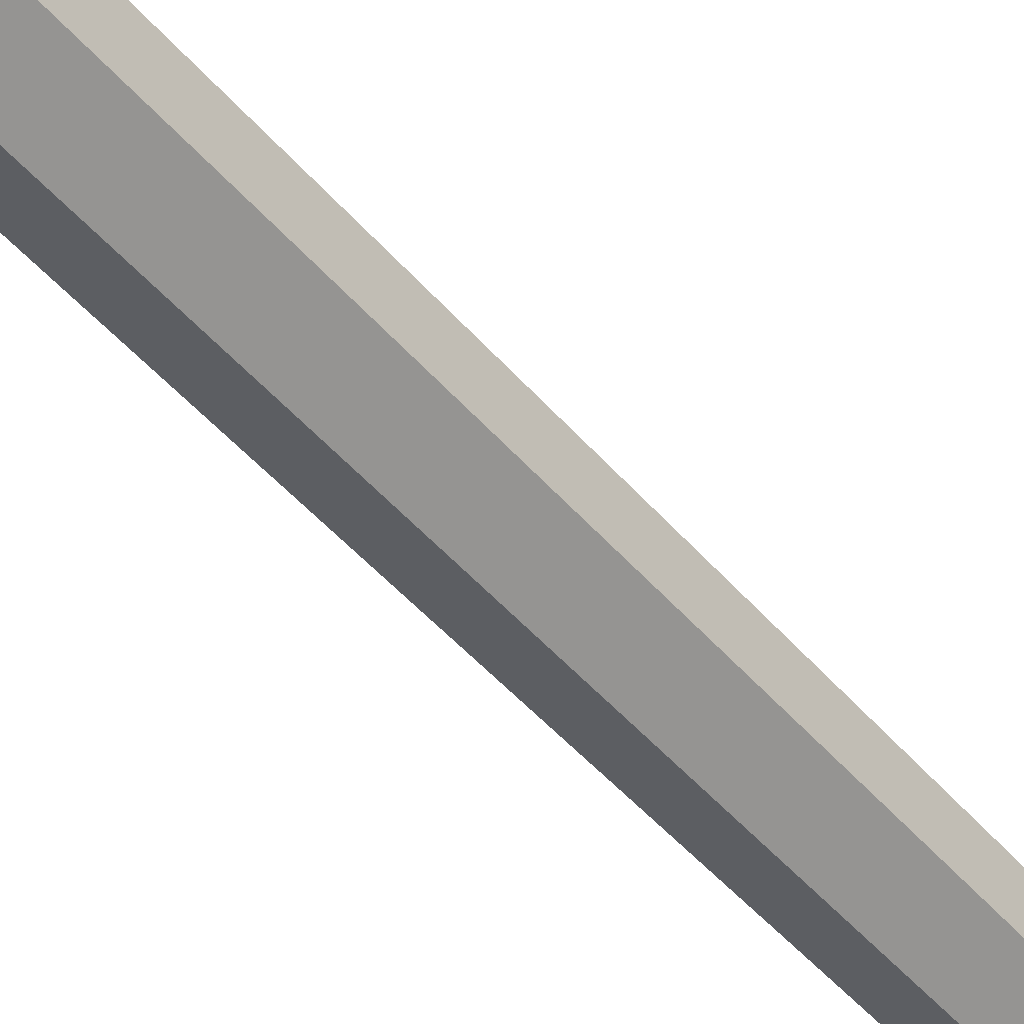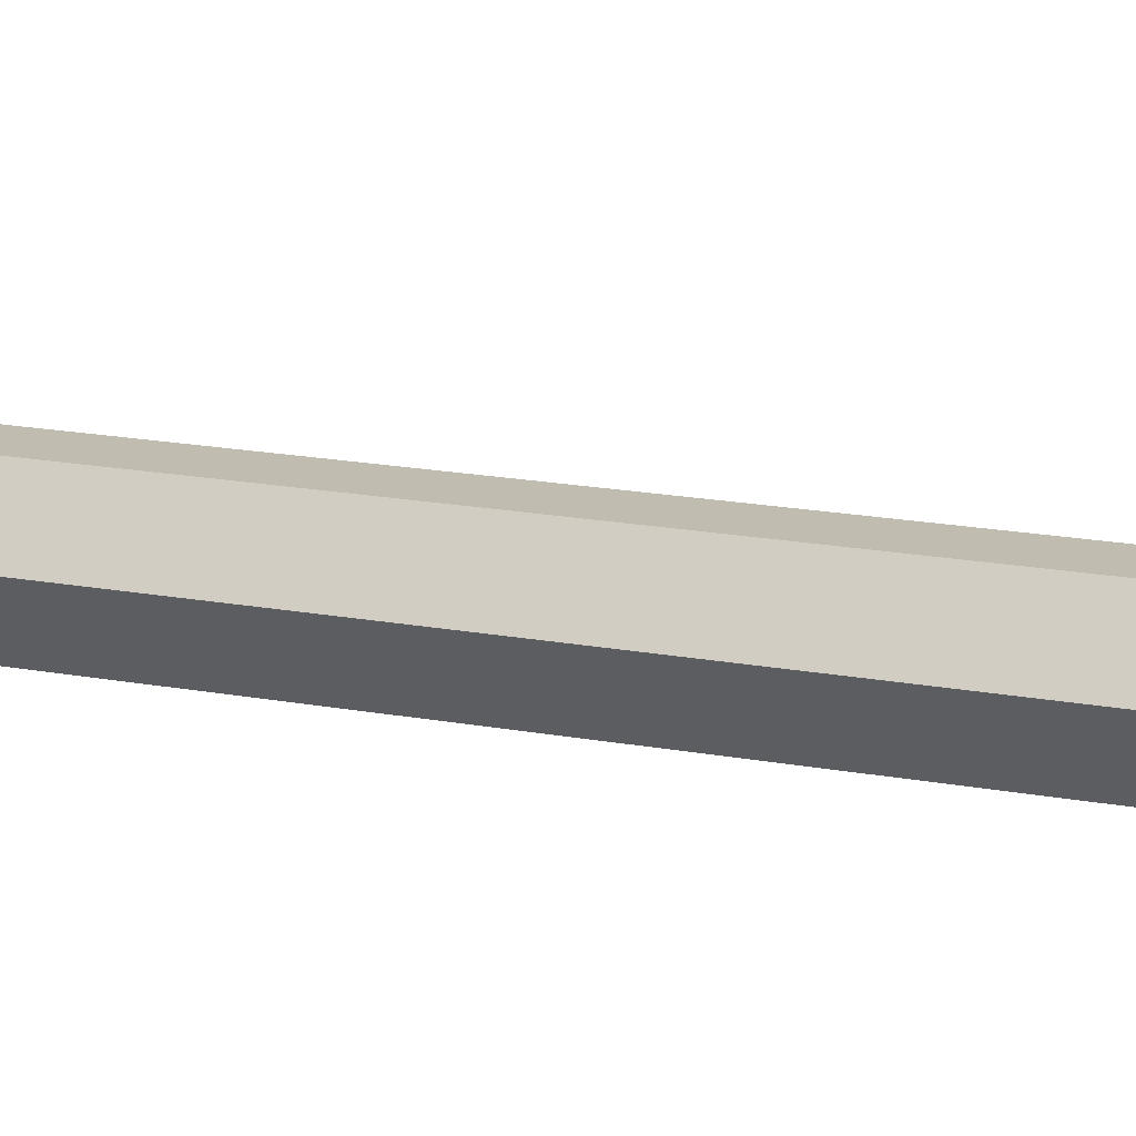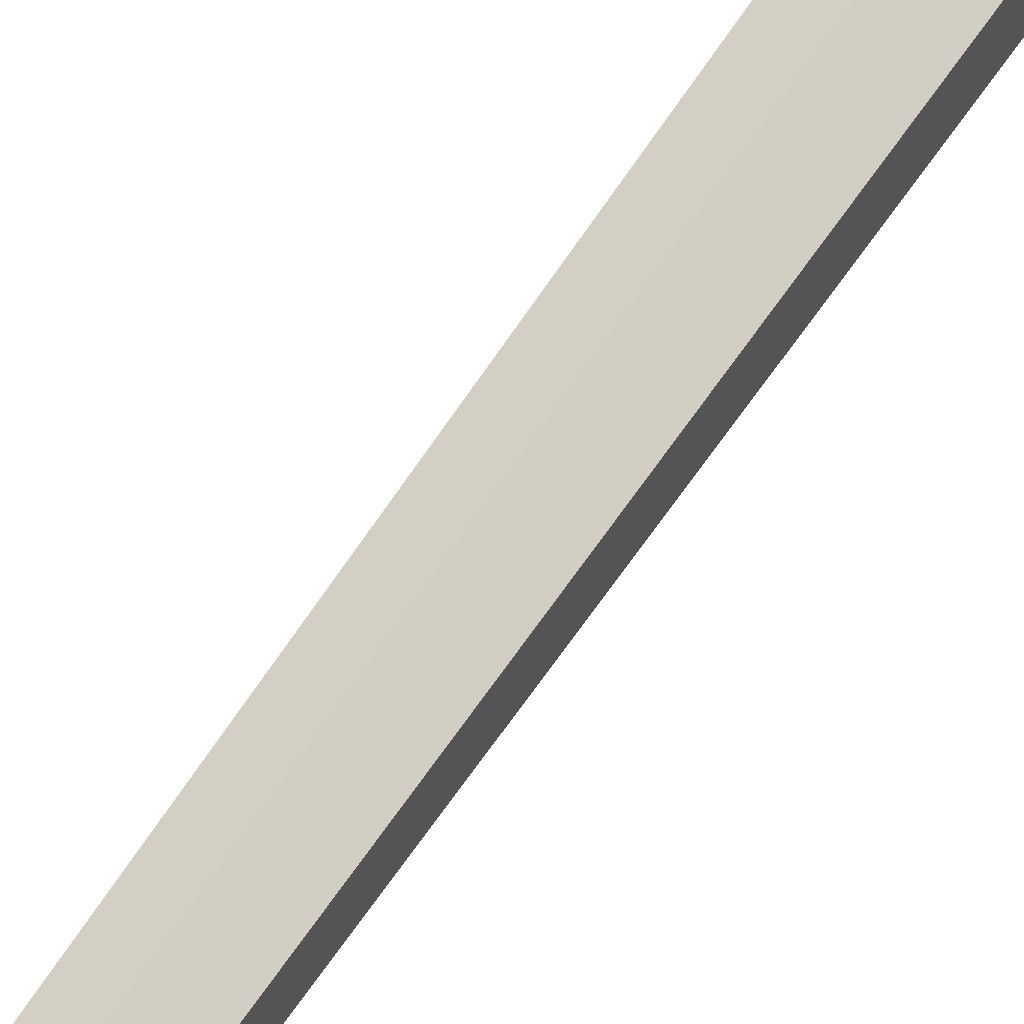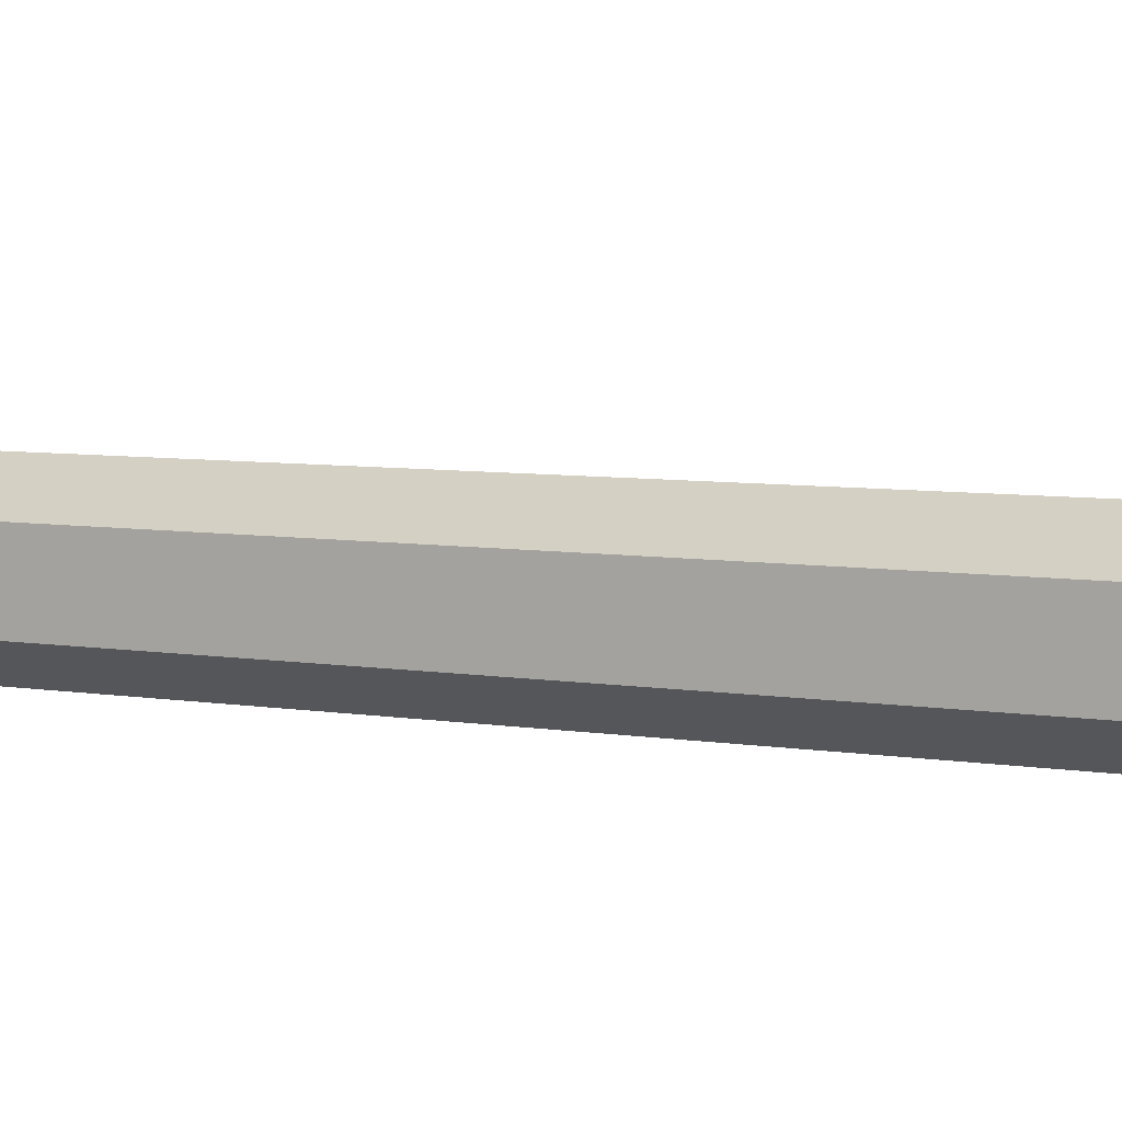
<metadata>
{"format":"obj","ext":"obj","renderer":"f3d","projection":"perspective","resolution":1024,"background":"white","views":[{"elev":-48.0,"azim":-141.5,"up":"+Z"},{"elev":-14.1,"azim":64.5,"up":"+Z"},{"elev":58.0,"azim":32.0,"up":"+Z"},{"elev":5.9,"azim":120.0,"up":"+Z"}]}
</metadata>
<code>
o Wizard_Plane.002
v -0.000136 -1.079 0.01468
v 0.01273 -1.079 0.007251
v 0.01273 -1.079 -0.007604
v -0.000136 -1.079 -0.01503
v -0.013 -1.079 -0.007604
v -0.013 -1.079 0.007251
v -0.000136 0.4773 0.03291
v 0.02852 0.4773 0.01637
v 0.02852 0.4773 -0.01672
v -0.000136 0.4773 -0.03327
v -0.02879 0.4773 -0.01672
v -0.02879 0.4773 0.01637
v 0.000392 0.4791 0.05143
v 0.04882 0.4791 0.01624
v 0.03032 0.4791 -0.04069
v -0.02954 0.4791 -0.04069
v -0.04804 0.4791 0.01624
v 0.000392 0.603 0.08009
v 0.07607 0.603 0.0251
v 0.04717 0.603 -0.06387
v -0.04638 0.603 -0.06387
v -0.07529 0.603 0.0251
v 0.000392 0.4577 0.00051
v 0.000392 0.681 0.00051
f 12 5 6
f 10 3 4
f 8 1 2
f 7 6 1
f 11 4 5
f 3 8 2
f 6 5 3
f 10 11 7
f 18 17 13
f 21 15 16
f 14 18 13
f 17 21 16
f 15 19 14
f 17 23 13
f 15 23 16
f 13 23 14
f 16 23 17
f 14 23 15
f 22 24 21
f 20 24 19
f 18 24 22
f 21 24 20
f 19 24 18
f 12 11 5
f 10 9 3
f 8 7 1
f 7 12 6
f 11 10 4
f 3 9 8
f 3 2 1
f 1 6 3
f 5 4 3
f 7 8 9
f 9 10 7
f 11 12 7
f 18 22 17
f 21 20 15
f 14 19 18
f 17 22 21
f 15 20 19

</code>
